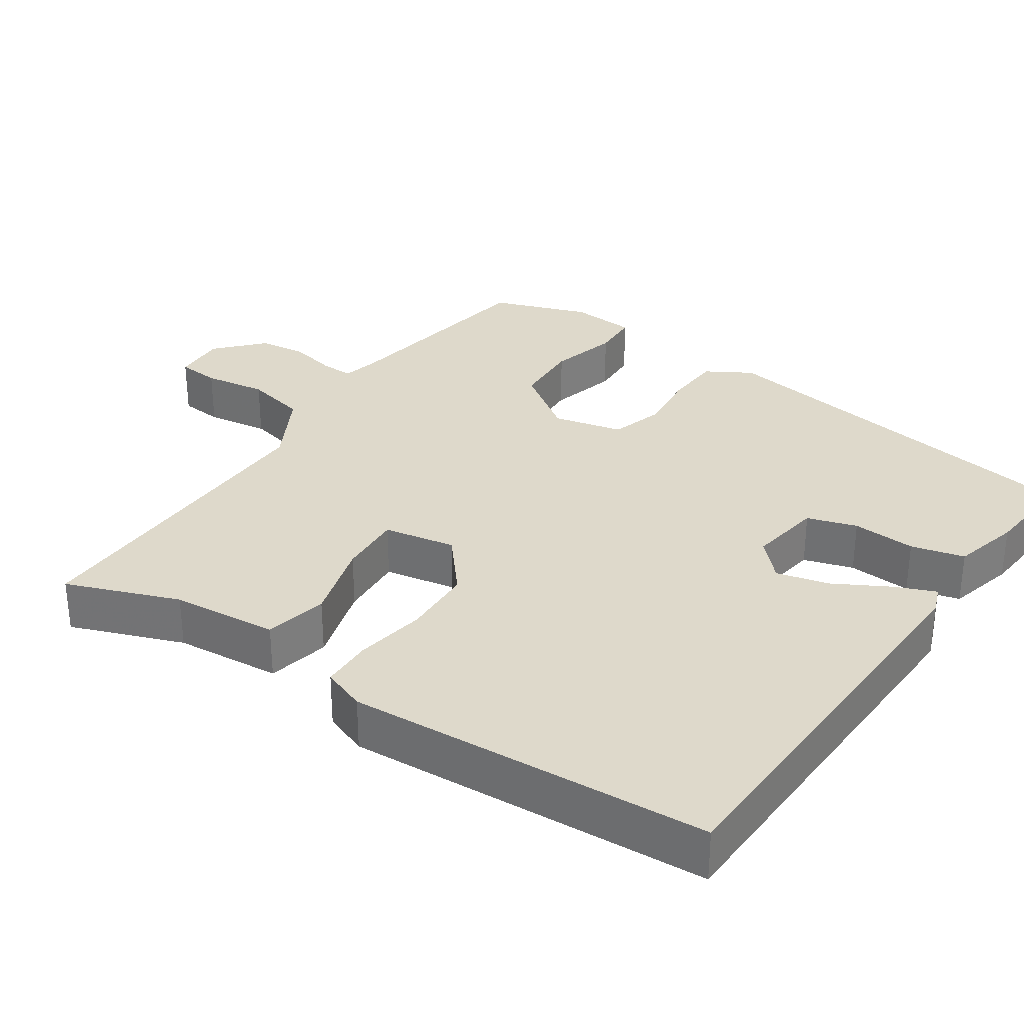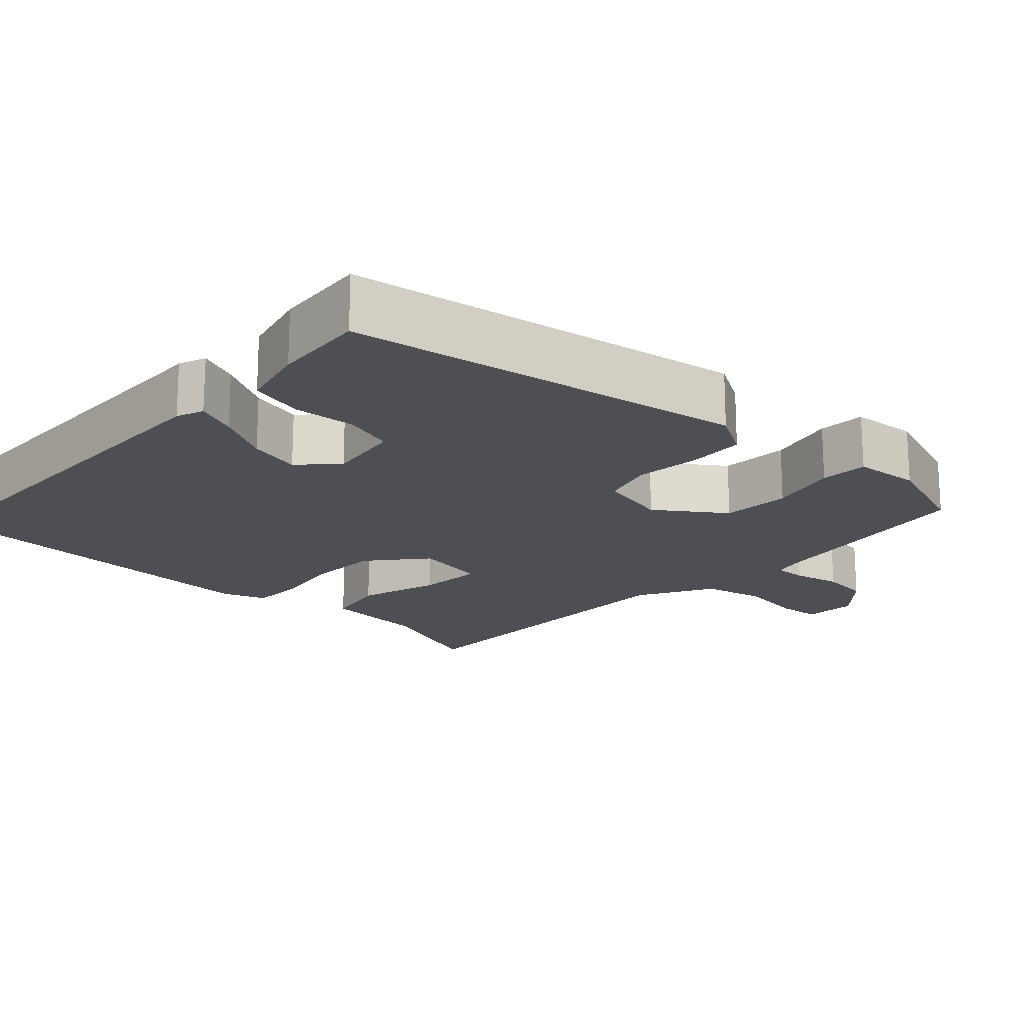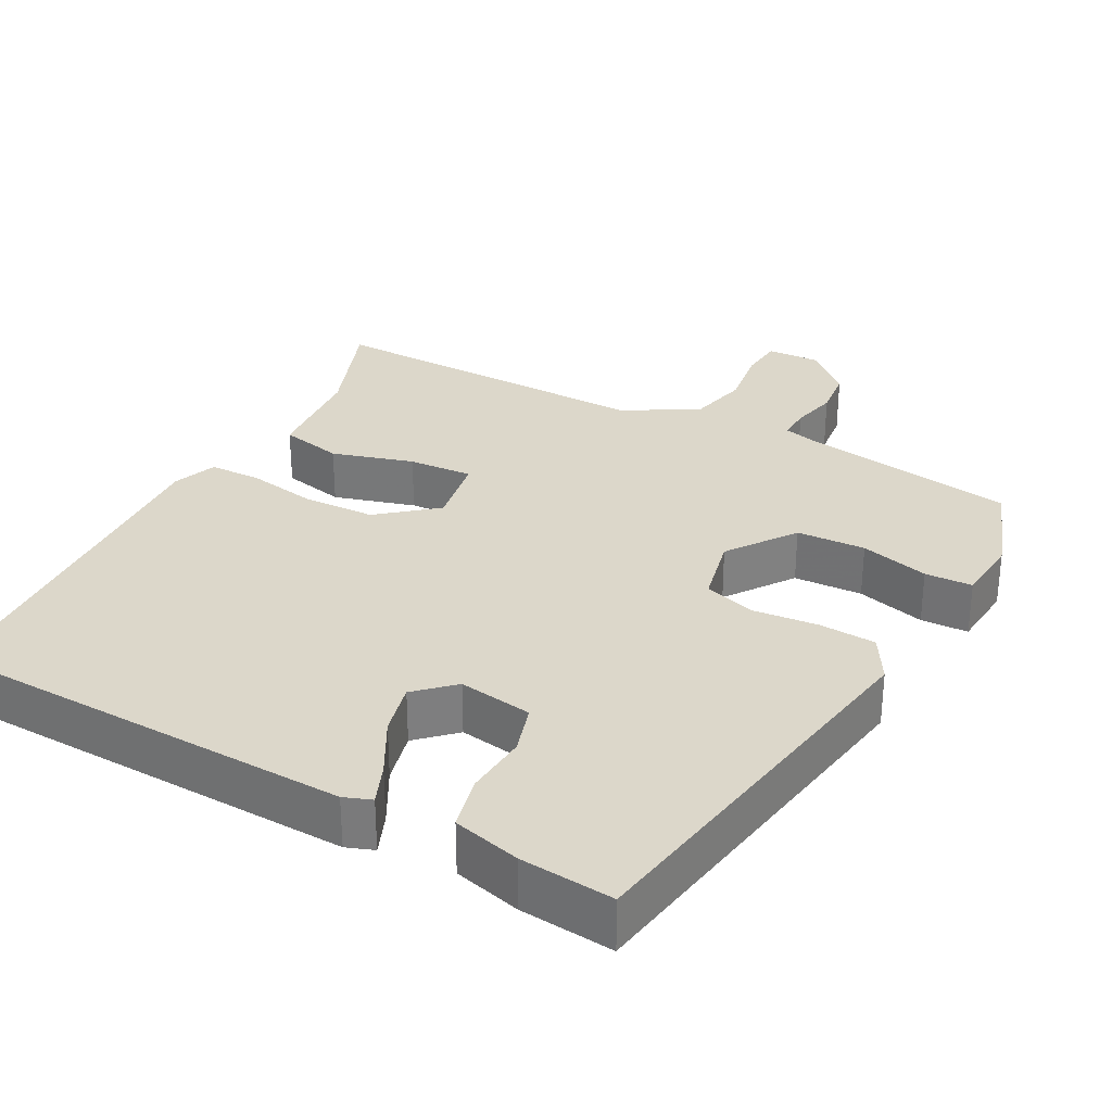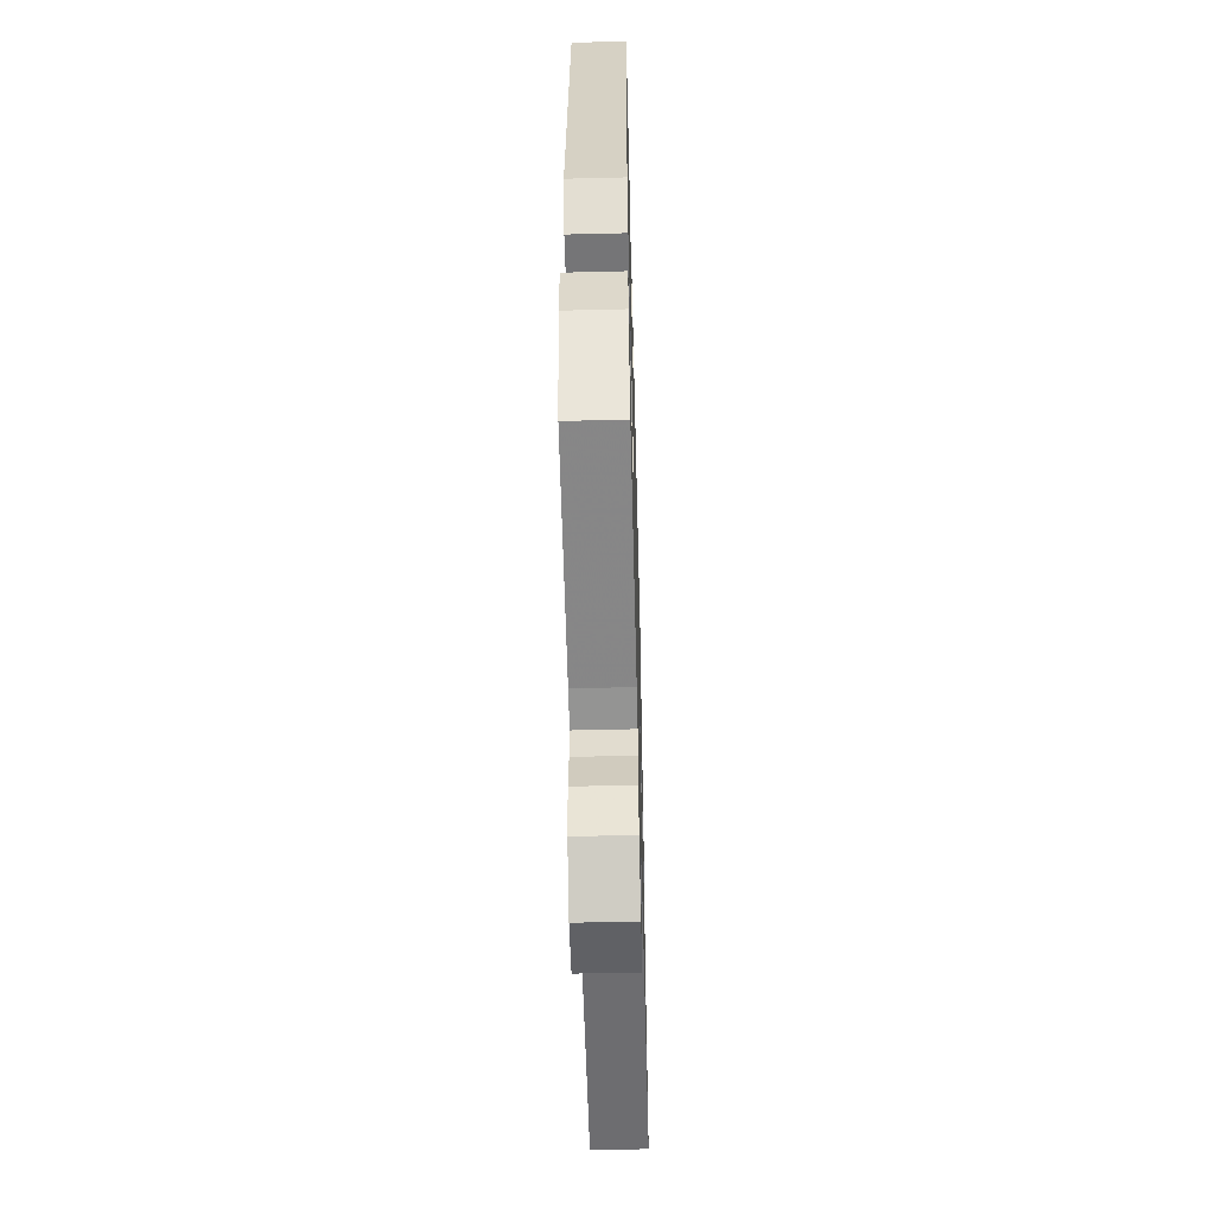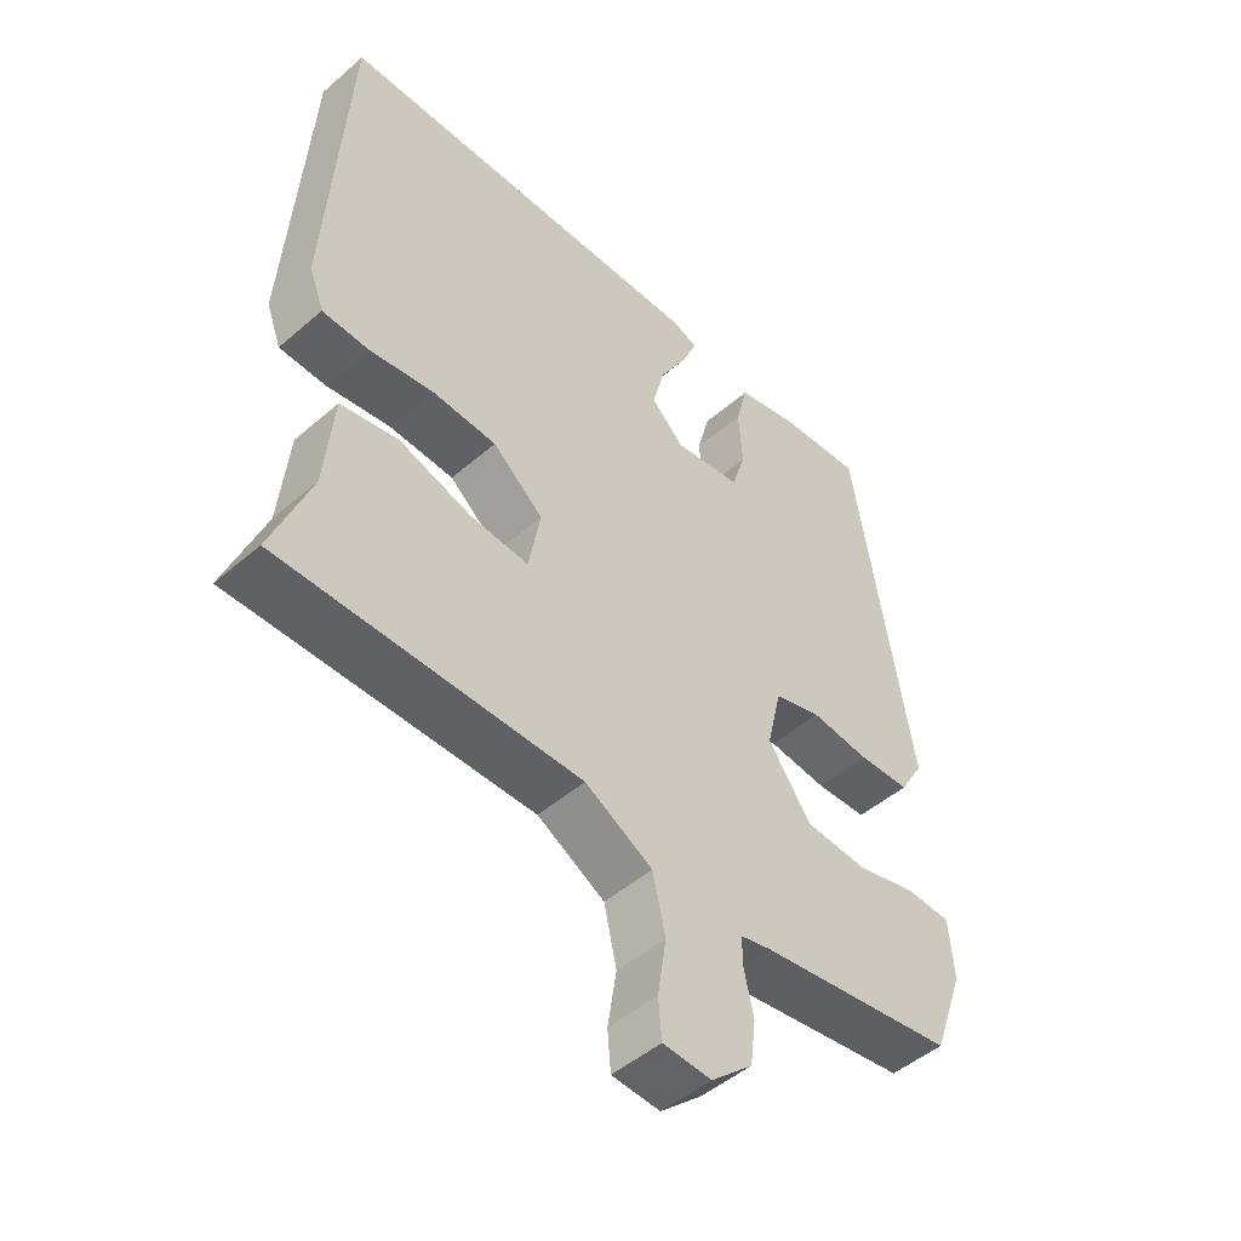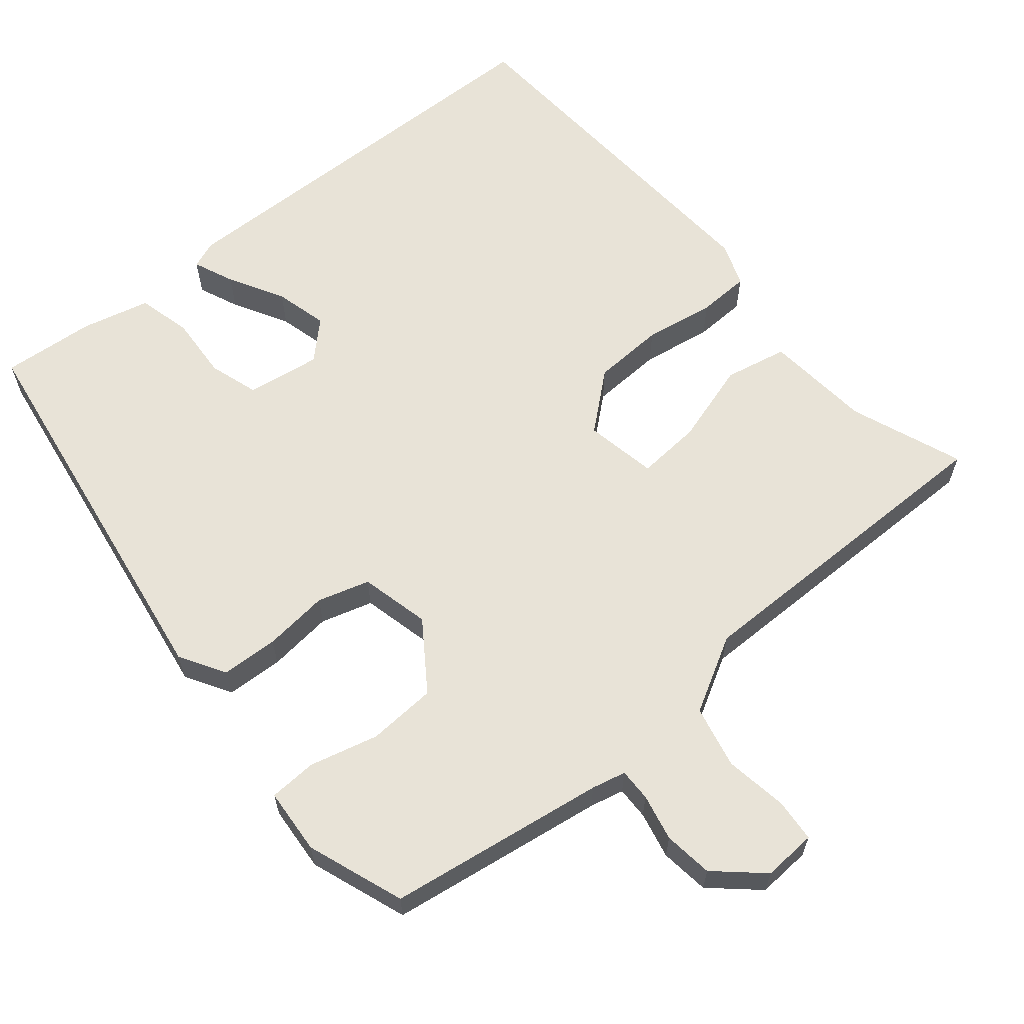
<metadata>
{"format":"obj","ext":"obj","renderer":"f3d","projection":"perspective","resolution":1024,"background":"white","views":[{"elev":31.7,"azim":-55.7,"up":"+Y"},{"elev":-18.4,"azim":47.1,"up":"+Y"},{"elev":30.6,"azim":28.6,"up":"+Y"},{"elev":-53.6,"azim":91.5,"up":"+Z"},{"elev":-48.8,"azim":-46.2,"up":"+Z"},{"elev":62.4,"azim":140.1,"up":"+Y"}]}
</metadata>
<code>
v -0.537 0.07 -0.496
v -0.479 0.07 -0.344
v -0.466 0.07 -0.2
v -0.381 0.07 -0.182
v -0.271 0.07 -0.215
v -0.184 0.07 -0.221
v -0.166 0.07 -0.124
v -0.242 0.07 -0.06
v -0.339 0.07 -0.056
v -0.434 0.07 -0.072
v -0.504 0.07 -0.07
v -0.526 0.07 -0.011
v -0.497 0.07 0.479
v 0.069 0.07 0.494
v 0.106 0.07 0.48
v 0.083 0.07 0.425
v 0.042 0.07 0.351
v 0.024 0.07 0.28
v 0.073 0.07 0.233
v 0.173 0.07 0.248
v 0.194 0.07 0.315
v 0.188 0.07 0.401
v 0.206 0.07 0.473
v 0.297 0.07 0.496
v 0.423 0.07 0.507
v 0.508 0.07 -0.028
v 0.472 0.07 -0.089
v 0.395 0.07 -0.093
v 0.307 0.07 -0.084
v 0.237 0.07 -0.105
v 0.215 0.07 -0.199
v 0.279 0.07 -0.29
v 0.372 0.07 -0.295
v 0.465 0.07 -0.271
v 0.529 0.07 -0.274
v 0.536 0.07 -0.363
v 0.489 0.07 -0.494
v 0.195 0.07 -0.539
v 0.149 0.07 -0.55
v 0.15 0.07 -0.594
v 0.164 0.07 -0.657
v 0.156 0.07 -0.723
v 0.094 0.07 -0.779
v 0.022 0.07 -0.775
v 0.017 0.07 -0.717
v 0.03 0.07 -0.632
v 0.011 0.07 -0.548
v -0.09 0.07 -0.492
v -0.537 0 -0.496
v -0.479 0 -0.344
v -0.466 0 -0.2
v -0.381 0 -0.182
v -0.271 0 -0.215
v -0.184 0 -0.221
v -0.166 0 -0.124
v -0.242 0 -0.06
v -0.339 0 -0.056
v -0.434 0 -0.072
v -0.504 0 -0.07
v -0.526 0 -0.011
v -0.497 0 0.479
v 0.069 0 0.494
v 0.106 0 0.48
v 0.083 0 0.425
v 0.042 0 0.351
v 0.024 0 0.28
v 0.073 0 0.233
v 0.173 0 0.248
v 0.194 0 0.315
v 0.188 0 0.401
v 0.206 0 0.473
v 0.297 0 0.496
v 0.423 0 0.507
v 0.508 0 -0.028
v 0.472 0 -0.089
v 0.395 0 -0.093
v 0.307 0 -0.084
v 0.237 0 -0.105
v 0.215 0 -0.199
v 0.279 0 -0.29
v 0.372 0 -0.295
v 0.465 0 -0.271
v 0.529 0 -0.274
v 0.536 0 -0.363
v 0.489 0 -0.494
v 0.195 0 -0.539
v 0.149 0 -0.55
v 0.15 0 -0.594
v 0.164 0 -0.657
v 0.156 0 -0.723
v 0.094 0 -0.779
v 0.022 0 -0.775
v 0.017 0 -0.717
v 0.03 0 -0.632
v 0.011 0 -0.548
v -0.09 0 -0.492
f 44 45 46
f 43 44 46
f 42 43 46
f 41 42 46
f 40 41 46
f 39 40 46 47
f 38 39 47 48
f 37 38 48
f 36 37 48
f 35 36 48
f 34 35 48
f 33 34 48
f 27 28 29
f 26 27 29
f 25 26 29
f 24 25 29
f 23 24 29
f 22 23 29
f 21 22 29
f 20 21 29 30
f 19 20 30 31
f 15 16 17
f 14 15 17
f 13 14 17
f 12 13 17
f 11 12 17
f 10 11 17
f 9 10 17
f 8 9 17 18
f 18 19 31
f 8 18 31
f 7 8 31
f 2 3 4 5
f 2 5 6
f 48 1 2
f 33 48 2
f 32 33 2
f 6 7 31 32
f 2 6 32
f 94 93 92
f 94 92 91
f 94 91 90
f 94 90 89
f 94 89 88
f 95 94 88 87
f 96 95 87 86
f 96 86 85
f 96 85 84
f 96 84 83
f 96 83 82
f 96 82 81
f 77 76 75
f 77 75 74
f 77 74 73
f 77 73 72
f 77 72 71
f 77 71 70
f 77 70 69
f 78 77 69 68
f 79 78 68 67
f 65 64 63
f 65 63 62
f 65 62 61
f 65 61 60
f 65 60 59
f 65 59 58
f 65 58 57
f 66 65 57 56
f 79 67 66
f 79 66 56
f 79 56 55
f 53 52 51 50
f 54 53 50
f 50 49 96
f 50 96 81
f 50 81 80
f 80 79 55 54
f 80 54 50
f 1 49 50 2
f 2 50 51 3
f 3 51 52 4
f 4 52 53 5
f 5 53 54 6
f 6 54 55 7
f 7 55 56 8
f 8 56 57 9
f 9 57 58 10
f 10 58 59 11
f 11 59 60 12
f 12 60 61 13
f 13 61 62 14
f 14 62 63 15
f 15 63 64 16
f 16 64 65 17
f 17 65 66 18
f 18 66 67 19
f 19 67 68 20
f 20 68 69 21
f 21 69 70 22
f 22 70 71 23
f 23 71 72 24
f 24 72 73 25
f 25 73 74 26
f 26 74 75 27
f 27 75 76 28
f 28 76 77 29
f 29 77 78 30
f 30 78 79 31
f 31 79 80 32
f 32 80 81 33
f 33 81 82 34
f 34 82 83 35
f 35 83 84 36
f 36 84 85 37
f 37 85 86 38
f 38 86 87 39
f 39 87 88 40
f 40 88 89 41
f 41 89 90 42
f 42 90 91 43
f 43 91 92 44
f 44 92 93 45
f 45 93 94 46
f 46 94 95 47
f 47 95 96 48
f 48 96 49 1

</code>
